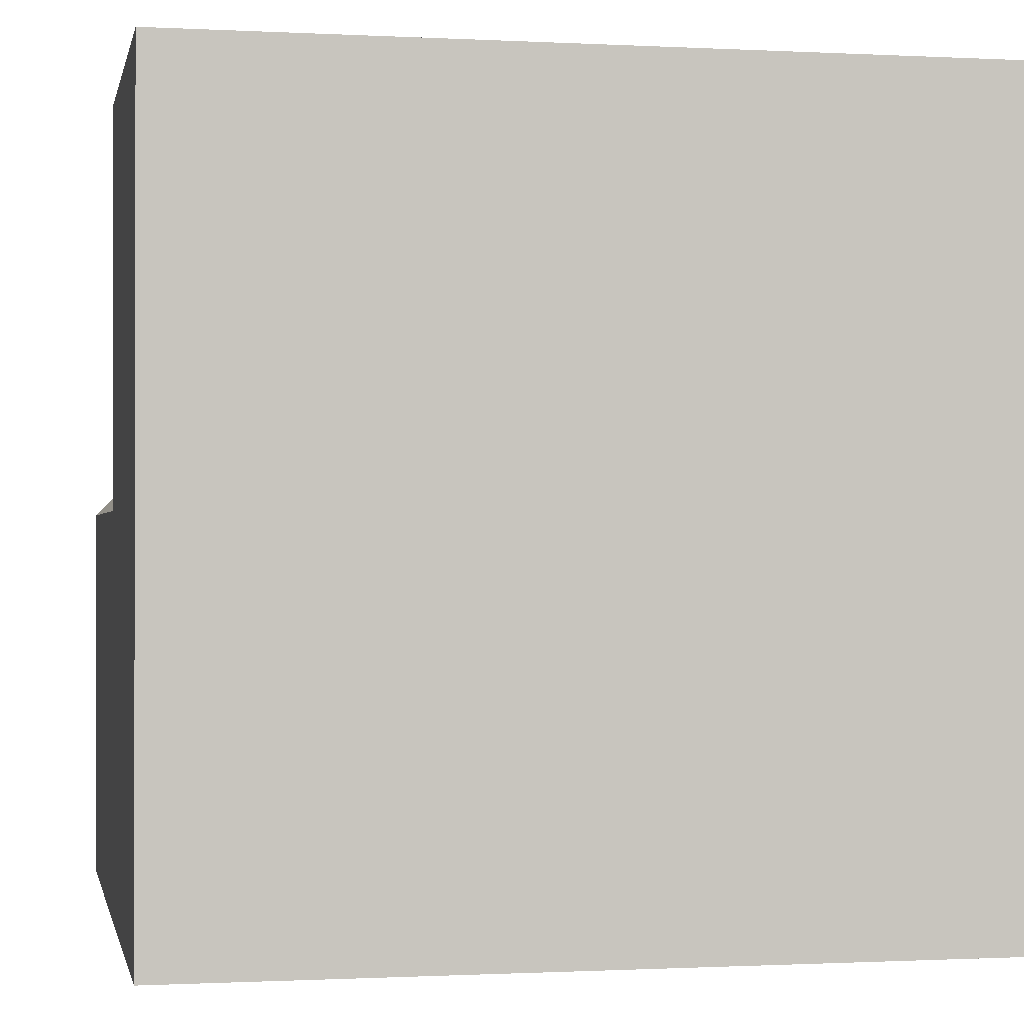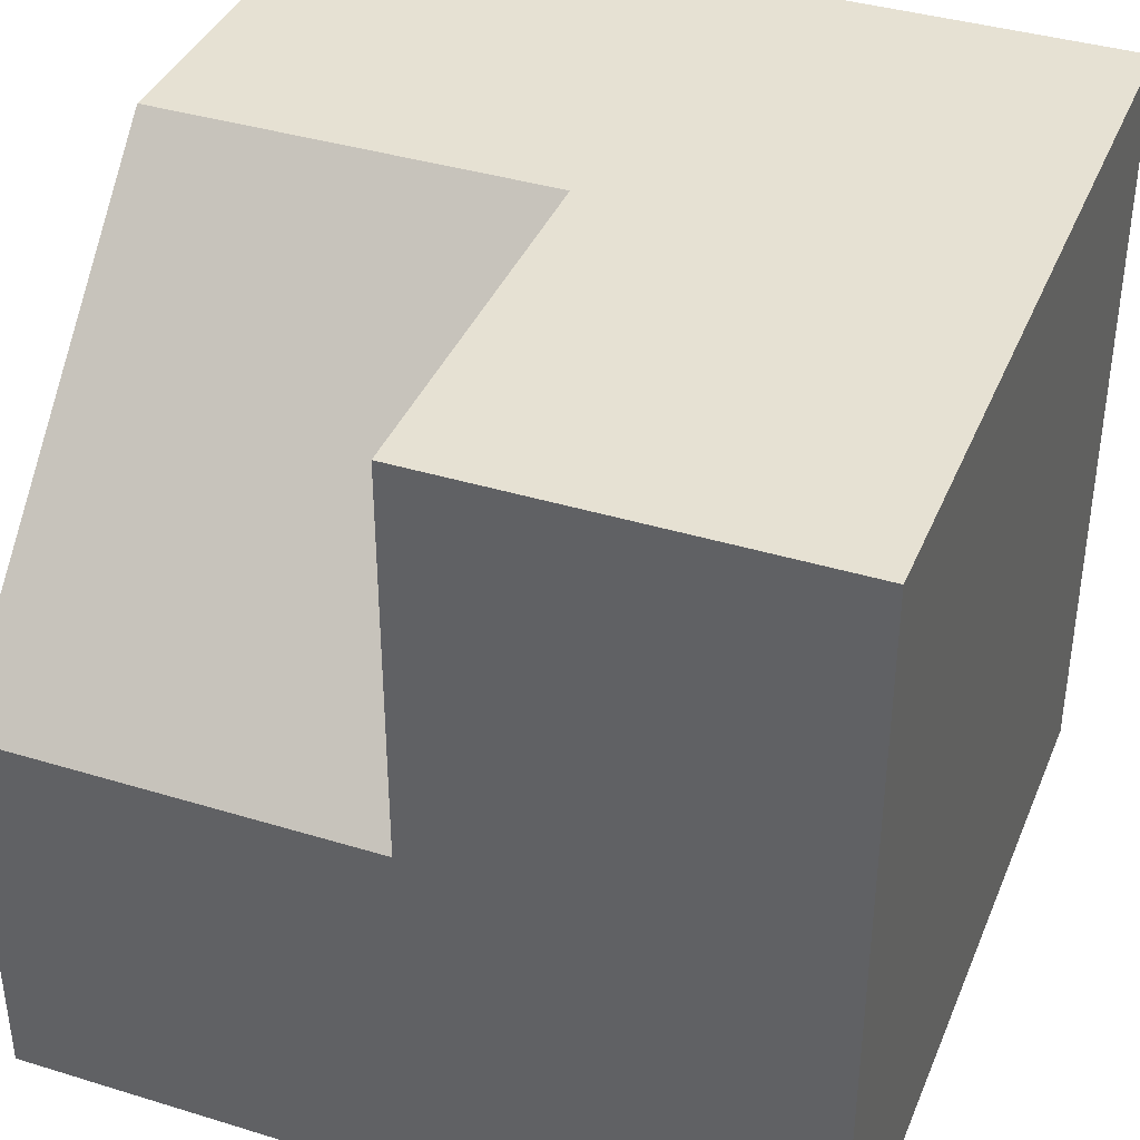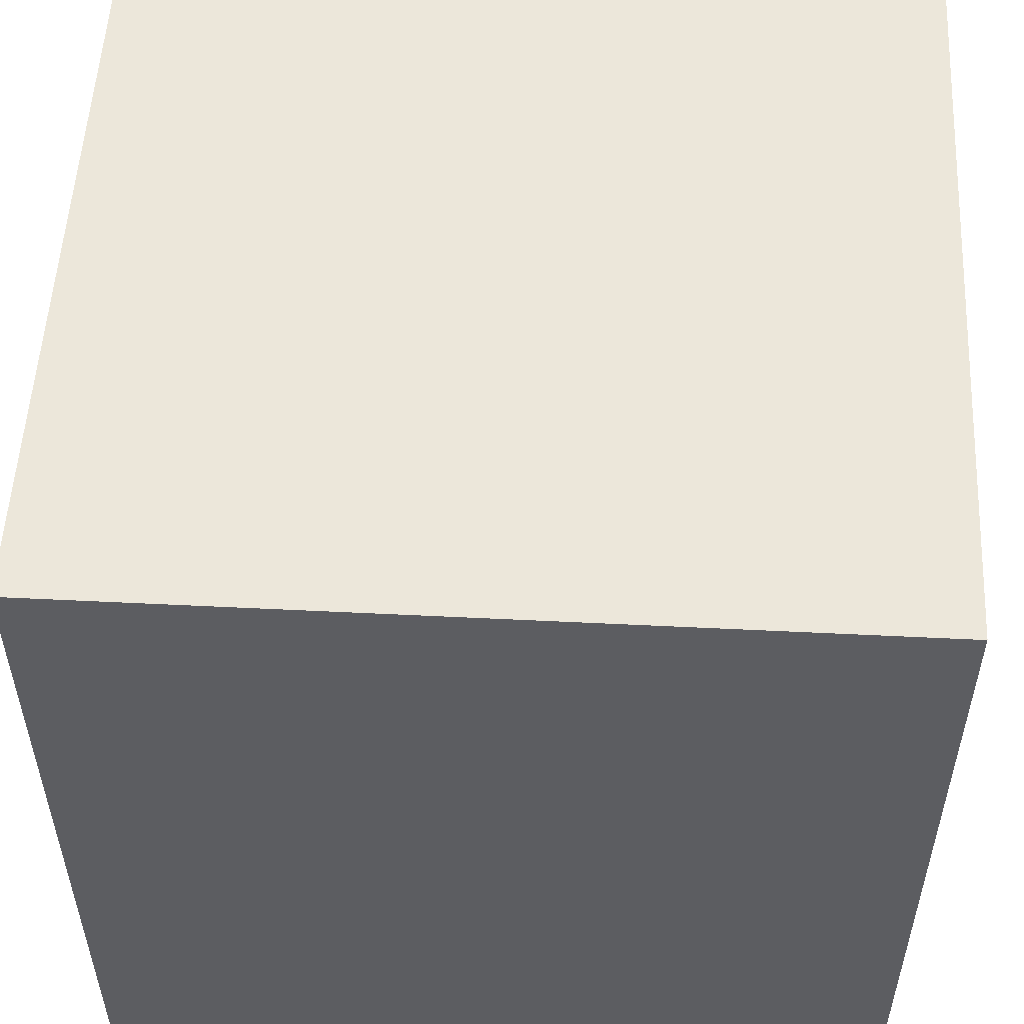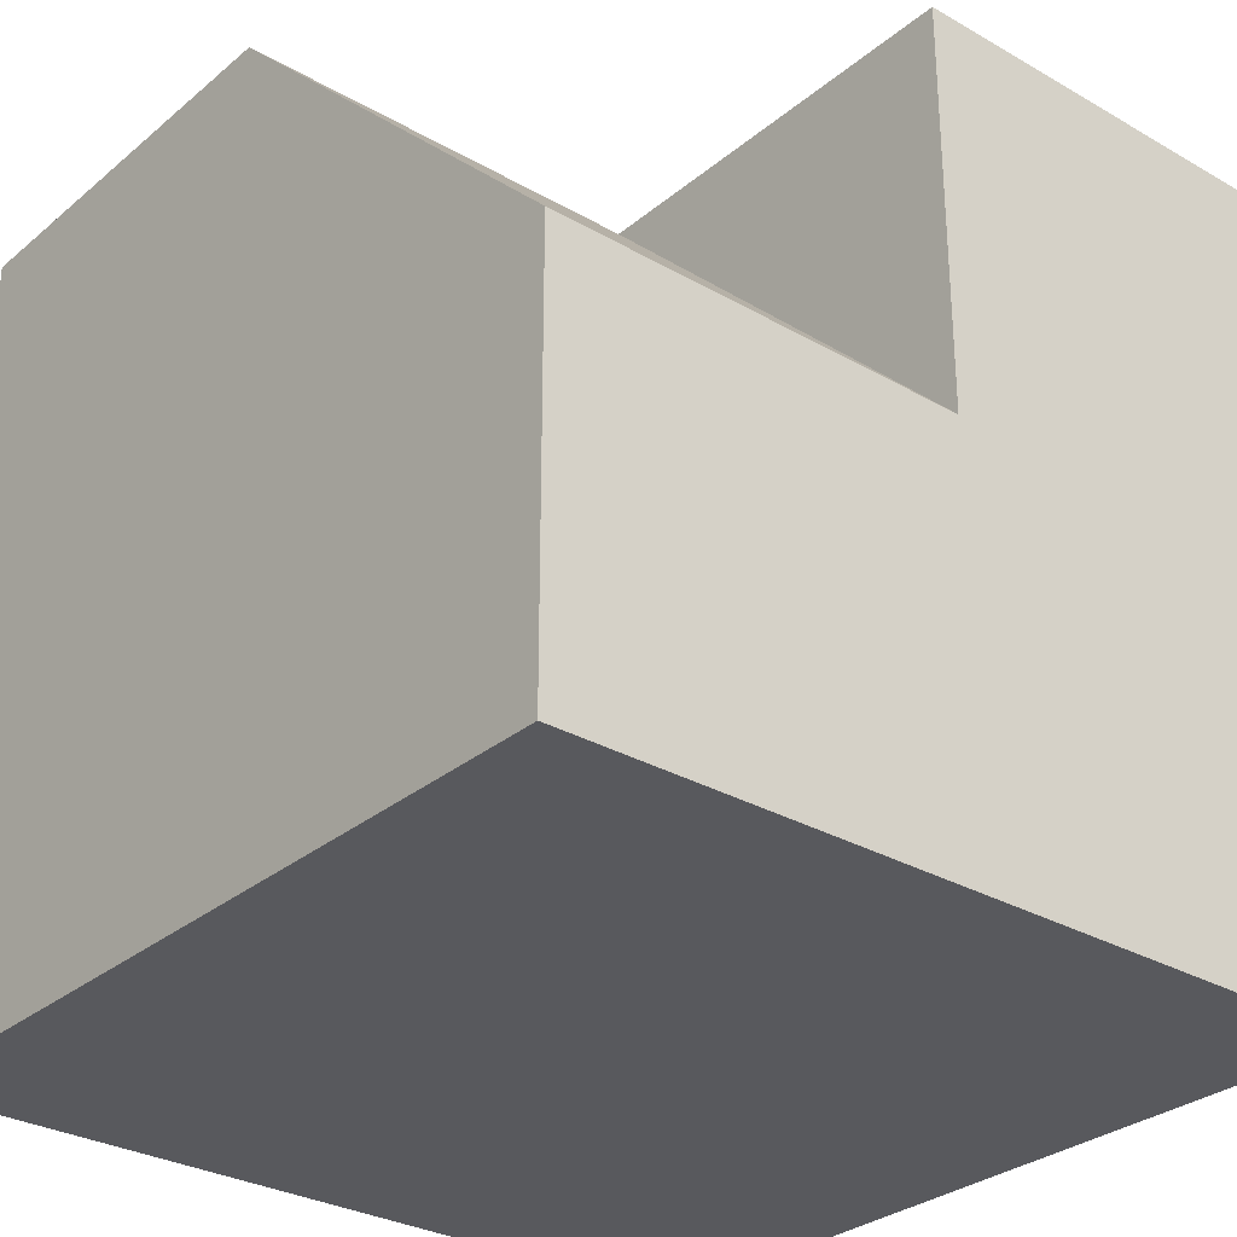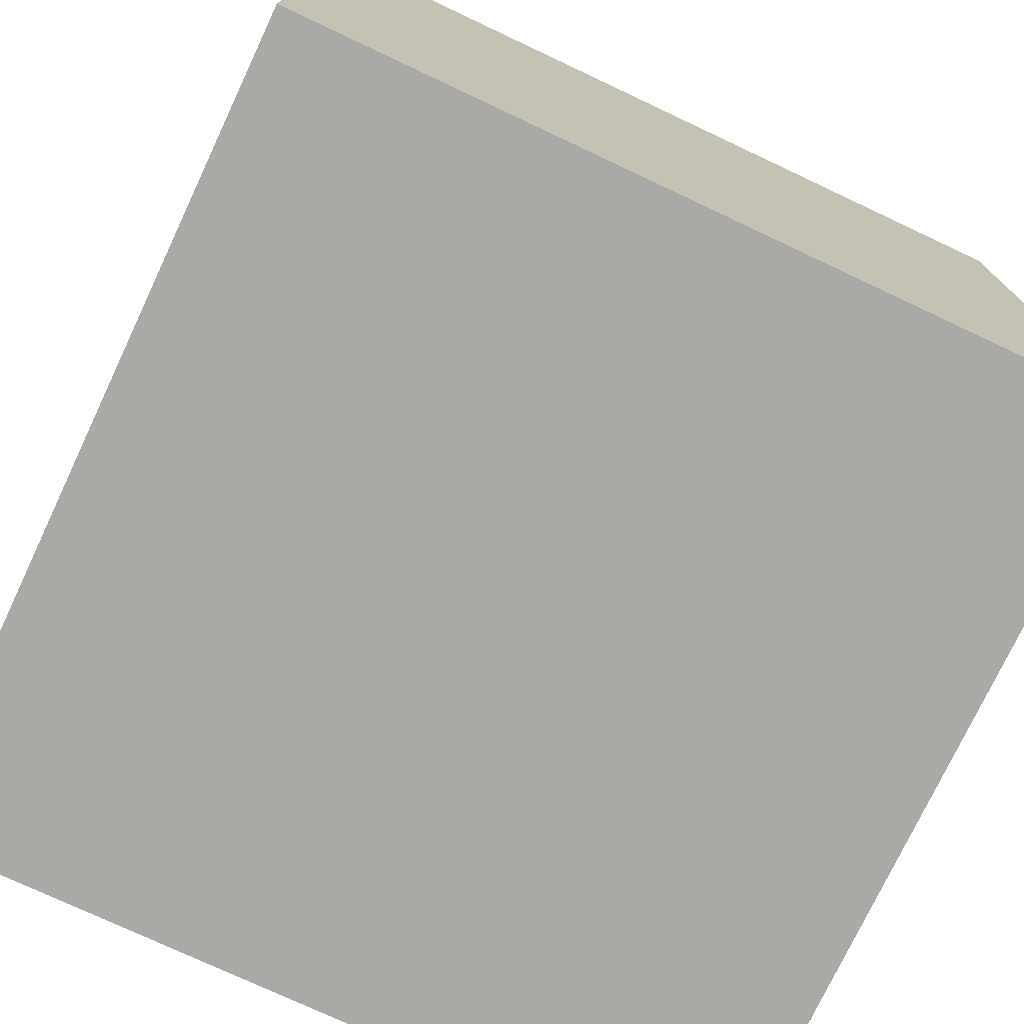
<metadata>
{"format":"obj","ext":"obj","renderer":"f3d","projection":"perspective","resolution":1024,"background":"white","views":[{"elev":-0.7,"azim":78.8,"up":"+Z"},{"elev":38.6,"azim":21.1,"up":"+Z"},{"elev":53.7,"azim":93.0,"up":"+Y"},{"elev":-30.1,"azim":-39.9,"up":"+Z"},{"elev":-75.4,"azim":64.8,"up":"+Z"}]}
</metadata>
<code>
g Part 4
o mesh0
v 0.045 -0.02 0.01
v 0.045 -0.02 0.02
v 0.045 -0.01 0.02
f 1 2 3
o mesh1
v 0.045 -0.02 0.01
v 0.045 -0.01 0.02
v 0.035 -0.01 0.02
v 0.035 -0.02 0.01
f 4 5 6
f 6 7 4
o mesh2
v 0.055 -0.02 0.02
v 0.055 0 0.02
v 0.045 -0.01 0.02
v 0.035 0 0.02
v 0.035 -0.01 0.02
v 0.045 -0.02 0.02
f 8 9 10
f 11 12 10
f 10 9 11
f 10 13 8
o mesh3
v 0.035 -0.02 0
v 0.055 -0.02 0
v 0.045 -0.02 0.01
v 0.055 -0.02 0.02
v 0.045 -0.02 0.02
v 0.035 -0.02 0.01
f 14 15 16
f 17 18 16
f 16 15 17
f 16 19 14
o mesh4
v 0.035 0 0
v 0.035 -0.02 0.01
v 0.035 -0.01 0.02
v 0.035 -0.02 0
v 0.035 0 0.02
f 20 21 22
f 20 23 21
f 22 24 20
o mesh5
v 0.035 -0.02 0
v 0.035 0 0
v 0.055 0 0
v 0.055 -0.02 0
f 25 26 27
f 27 28 25
o mesh6
v 0.055 -0.02 0
v 0.055 0 0
v 0.055 0 0.02
v 0.055 -0.02 0.02
f 29 30 31
f 31 32 29
o mesh7
v 0.055 0 0.02
v 0.055 0 0
v 0.035 0 0
v 0.035 0 0.02
f 33 34 35
f 35 36 33

</code>
